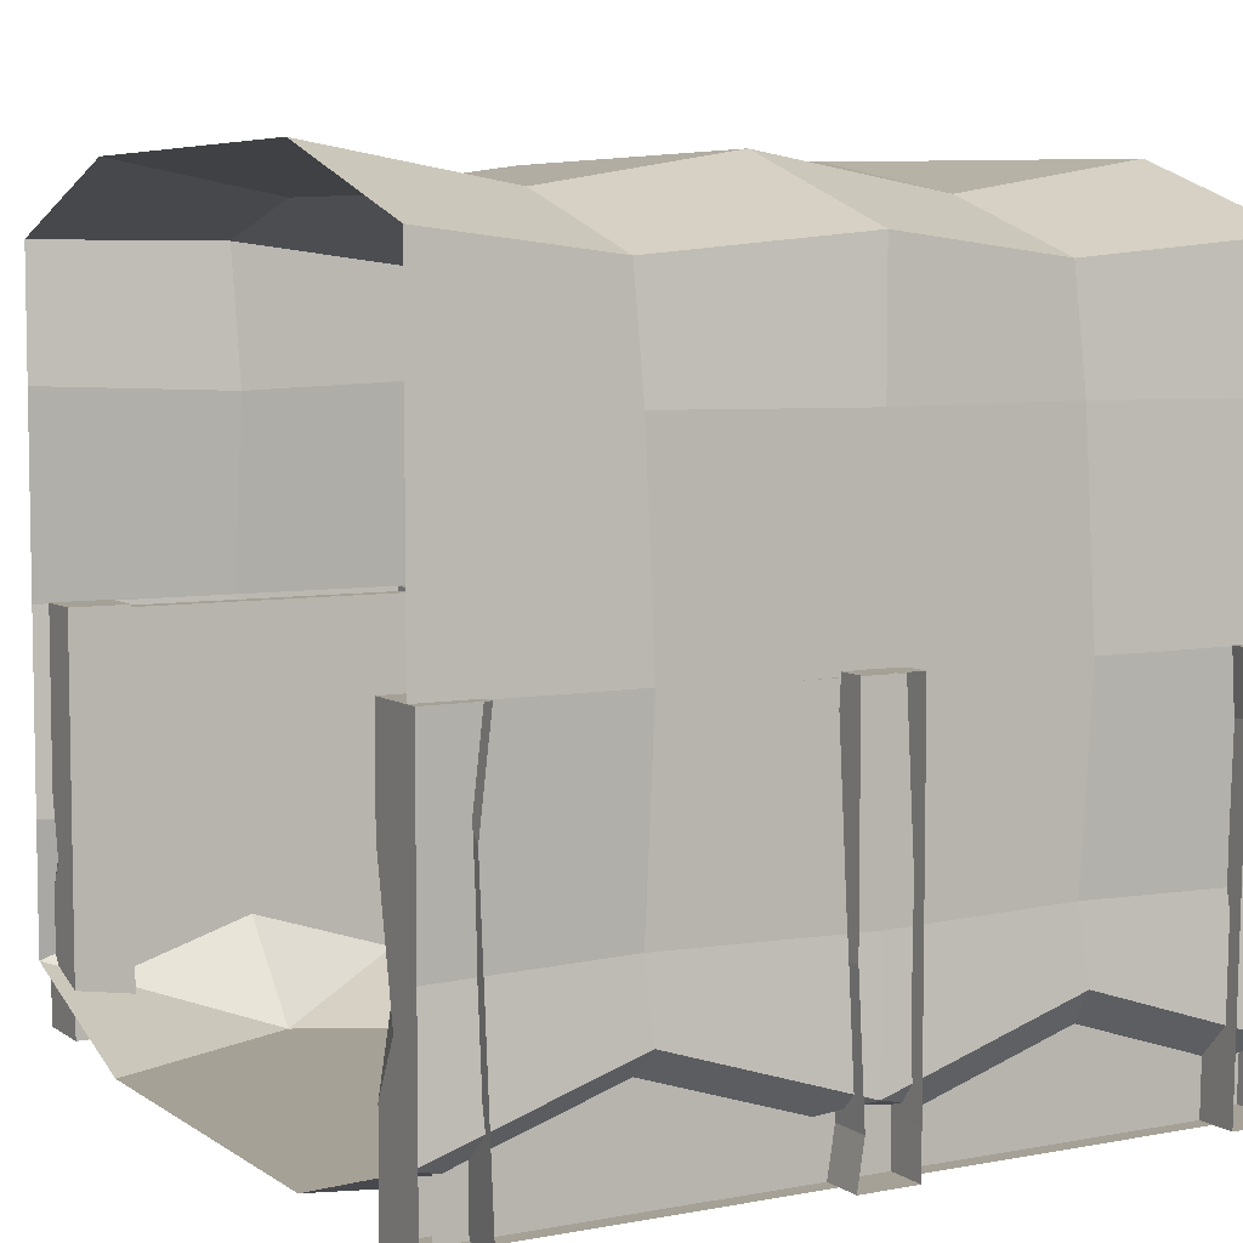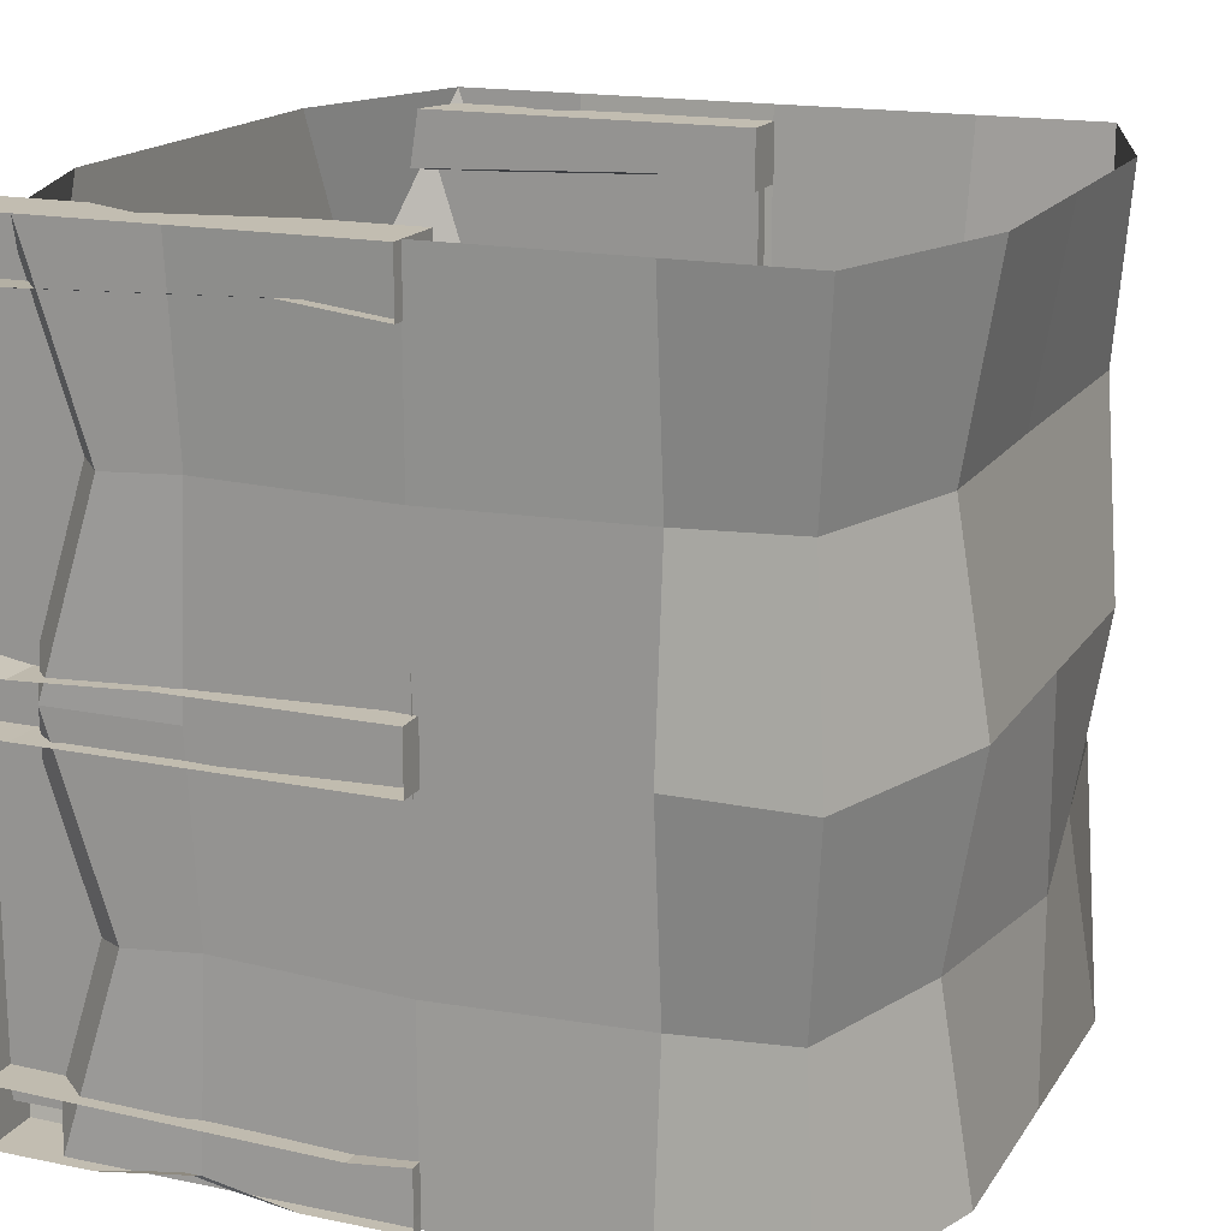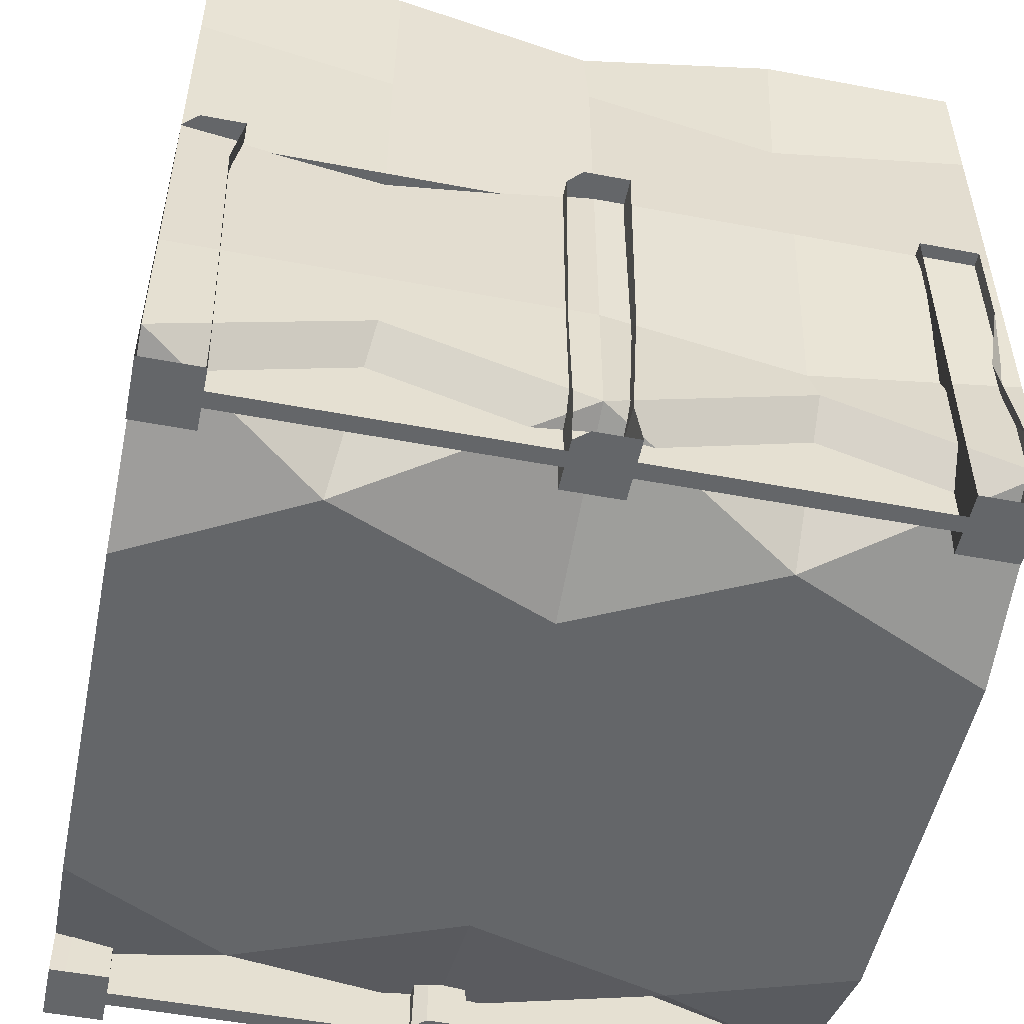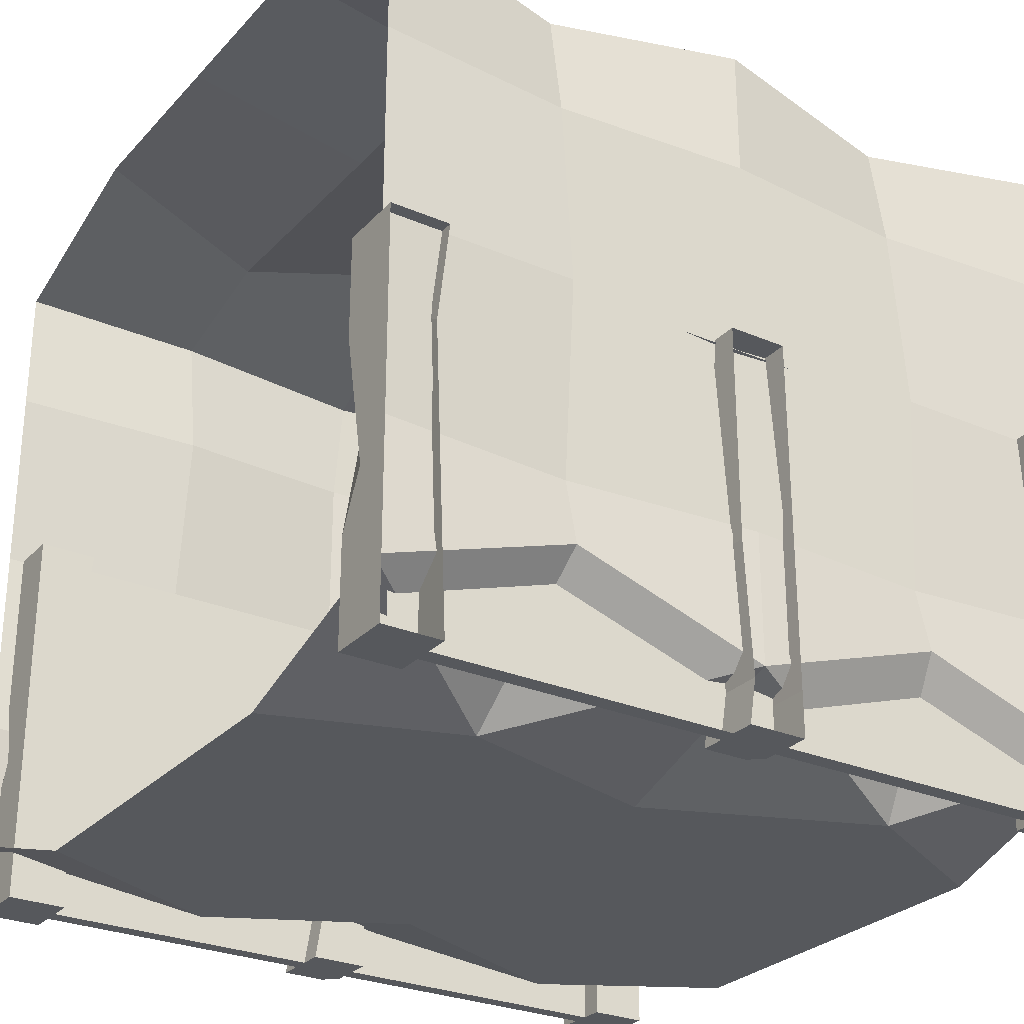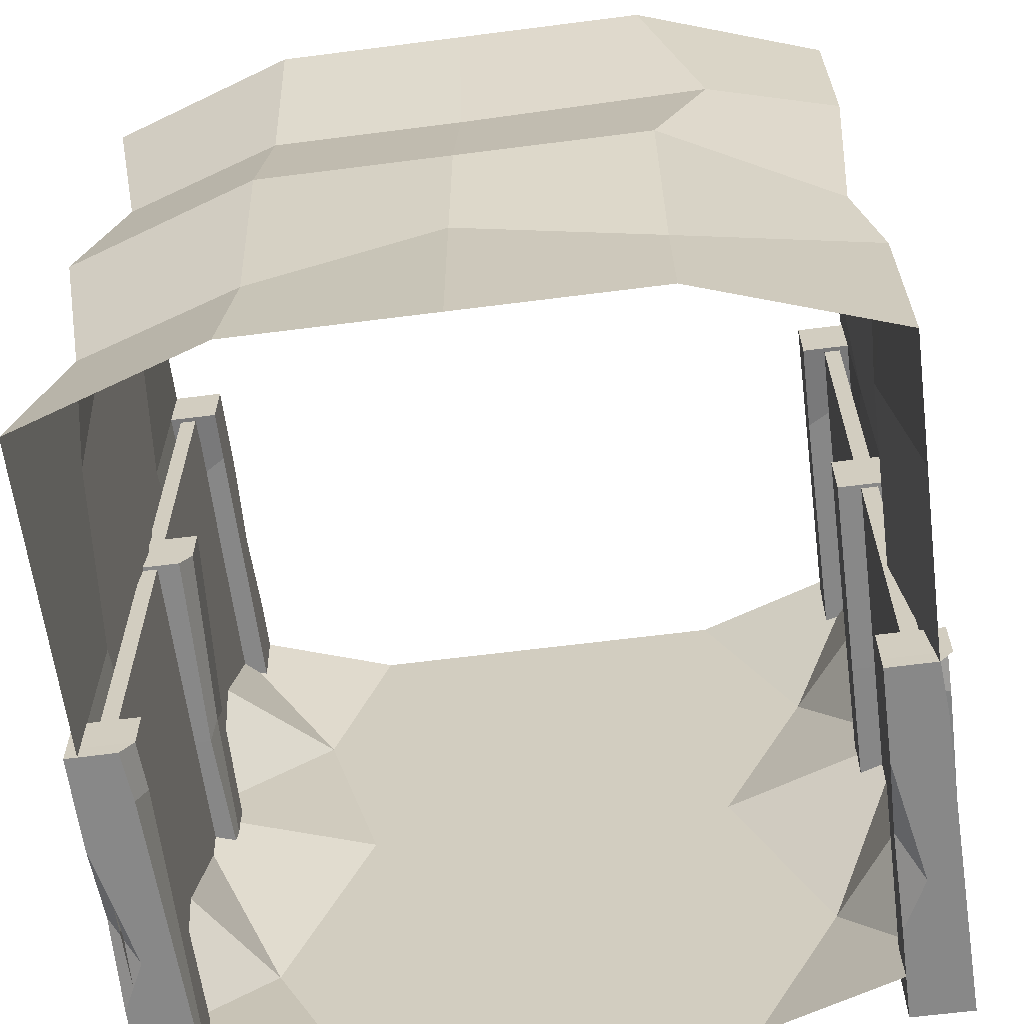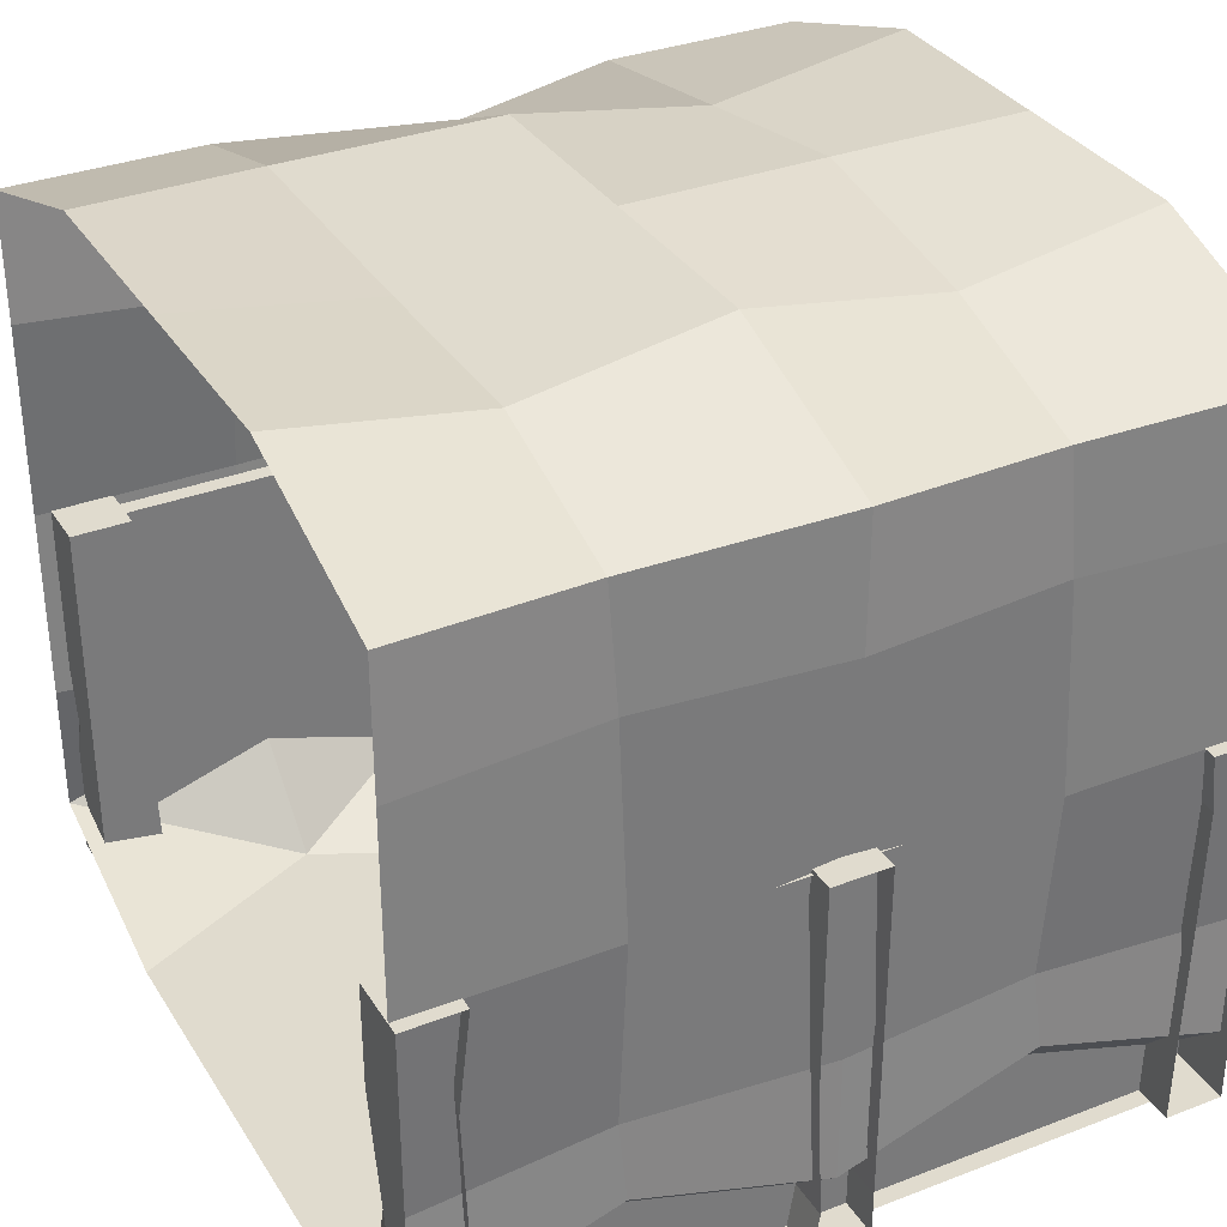
<metadata>
{"format":"obj","ext":"obj","renderer":"f3d","projection":"perspective","resolution":1024,"background":"white","views":[{"elev":6.1,"azim":60.7,"up":"+Y"},{"elev":16.9,"azim":112.6,"up":"+Z"},{"elev":-51.7,"azim":-101.6,"up":"+Y"},{"elev":-27.8,"azim":56.8,"up":"+Y"},{"elev":-62.9,"azim":-172.6,"up":"+Z"},{"elev":33.6,"azim":62.4,"up":"+Y"}]}
</metadata>
<code>
v -150.9 0 -11.21
v -155.4 0 11.21
v -155.4 150 -11.21
v -160.3 150 11.21
v -130.6 150 -11.21
v -130.6 150 11.21
v -130.6 0 -11.21
v -130.6 0 11.21
v -153 67.17 -11.68
v -130.6 67.17 -11.21
v -130.6 67.17 11.21
v -155.4 67.17 11.21
v -154.5 17.25 -11.21
v -130.6 17.25 -11.21
v -130.6 17.25 8.509
v -155.4 17.25 8.509
v -155.4 0 -5.865
v -130.6 0 -5.865
v -130.6 17.25 -5.865
v -130.6 67.17 -5.865
v -130.6 150 -5.865
v -160.3 150 -5.865
v -130.6 0 -127.3
v -130.6 0 -150
v -130.6 128 -129.8
v -130.6 128.6 -150
v -155.4 126.5 -131.5
v -152 129.8 -150
v -155.4 0 -127.3
v -155.4 0 -150
v -130.6 39.57 -150
v -130.6 111.6 -150
v -140.7 60.4 -150
v -130.6 78.08 -144
v -130.6 150.3 -127.3
v -130.6 150.3 -150
v -150.3 150.5 -150
v -155.4 150.3 -127.3
v -130.6 150.3 -143.9
v -155.4 150.3 -143.9
v -155.4 0 -143.9
v -130.6 0 -143.9
v -155.4 0 121.2
v -155.4 0 143.9
v -155.4 128.6 121.2
v -155.4 128.6 143.9
v -130.6 111.9 125.7
v -130.6 128.6 143.9
v -130.6 0 121.2
v -130.6 0 143.9
v -155.4 39.57 143.9
v -155.4 111.6 143.9
v -145.3 60.4 143.9
v -155.4 78.08 137.9
v -155.4 150.3 121.2
v -155.4 150.3 143.9
v -130.6 150.3 143.9
v -130.6 150.3 121.2
v -146.3 0 -139.9
v -146.3 0 132.4
v -146.3 148.4 -139.9
v -146.3 148.4 132.4
v -139.7 148.4 -139.9
v -139.7 148.4 132.4
v -139.7 0 -139.9
v -139.7 0 132.4
v -150 25.19 150
v 150 25.19 150
v -150 274.8 150
v 150 274.8 150
v -150 274.8 -150
v 150 274.8 -150
v -150 25.19 -150
v 150 25.19 -150
v -150 274.8 -75
v 137.4 267.2 -75
v 150 49.42 -75
v -150 49.42 -75
v -143.8 264.9 0
v 150 274.8 0
v 150 25.19 0
v -150 25.19 0
v -150 274.8 75
v 137.4 267.2 75
v 150 49.42 75
v -150 49.42 75
v 75 300 -150
v 75 287.5 -75
v 75 300 0
v 75 287.5 75
v 75 300 150
v 0 300 -150
v 0 300 -75
v 0 300 0
v 0 287.5 75
v 0 300 150
v -75 300 -150
v -75 287.5 -75
v -75 300 0
v -97.99 288.7 75
v -75 300 150
v -75 0 -150
v -111.3 0 -84.13
v -75 0 0
v -111.6 0 72.8
v -75 0 150
v 0 0 -150
v 0 0 -75
v 0 0 0
v 0 0 75
v 0 0 150
v 75 0 -150
v 109.2 0 -85.78
v 75 0 0
v 98.18 0 79.77
v 75 0 150
v -150 225 -150
v -141.6 222.4 -75
v -150 225 0
v -141.6 222.4 75
v -150 225 150
v -150 150 -150
v -141.6 147.4 -75
v -150 150 0
v -150 150 75
v -150 150 150
v -150 75 -150
v -150 75 -75
v -150 75 0
v -141.6 72.45 75
v -150 75 150
v 150 75 -150
v 144 75.33 -75
v 150 75 0
v 144 75.33 75
v 150 75 150
v 150 150 -150
v 150 150 -75
v 144 150.3 0
v 150 150 75
v 150 150 150
v 150 225 -150
v 144 225.3 -75
v 150 225 0
v 144 225.3 75
v 150 225 150
v 134.8 0 -11.21
v 130.3 0 11.21
v 130.3 150 -11.21
v 125.4 150 11.21
v 155 150 -11.21
v 155 150 11.21
v 155 0 -11.21
v 155 0 11.21
v 132.6 67.17 -11.68
v 155 67.17 -11.21
v 155 67.17 11.21
v 130.3 67.17 11.21
v 131.1 17.25 -11.21
v 155 17.25 -11.21
v 155 17.25 8.509
v 130.3 17.25 8.509
v 130.3 17.25 -5.865
v 130.3 0 -5.865
v 155 0 -5.865
v 155 150 -5.865
v 125.4 150 -5.865
v 130.3 71.35 -1.941
v 155 0 -127.3
v 155 0 -150
v 155 128 -129.8
v 155 128.6 -150
v 130.3 126.5 -131.5
v 133.6 129.8 -150
v 130.3 0 -127.3
v 130.3 0 -150
v 155 39.57 -150
v 155 111.6 -150
v 144.9 60.4 -150
v 155 78.08 -144
v 155 150.3 -127.3
v 155 150.3 -150
v 135.4 150.5 -150
v 130.3 150.3 -127.3
v 155 150.3 -143.9
v 130.3 150.3 -143.9
v 130.3 127.9 -140.1
v 130.3 0 -143.9
v 155 0 -143.9
v 130.3 0 127.3
v 130.3 0 150
v 130.3 128.6 127.3
v 130.3 128.6 150
v 155 111.9 131.8
v 155 128.6 150
v 155 0 127.3
v 155 0 150
v 130.3 39.57 150
v 130.3 111.6 150
v 140.3 60.4 150
v 130.3 78.08 144
v 130.3 150.3 127.3
v 130.3 150.3 150
v 155 150.3 150
v 155 150.3 127.3
v 139.3 0 -139.9
v 139.3 0 138.5
v 139.3 148.4 -139.9
v 139.3 148.4 138.5
v 145.9 148.4 -139.9
v 145.9 148.4 138.5
v 145.9 0 -139.9
v 145.9 0 138.5
f 22 4 6 21
f 19 15 8 18
f 18 8 2 17
f 2 8 15 16
f 7 1 13 14
f 10 9 3 5
f 21 6 11 20
f 12 11 6 4
f 14 13 9 10
f 20 11 15 19
f 16 15 11 12
f 7 18 17 1
f 14 19 18 7
f 10 20 19 14
f 5 21 20 10
f 3 22 21 5
f 23 42 24 25
f 26 25 32
f 32 25 34
f 25 24 34
f 24 31 34
f 35 39 40 38
f 29 41 42 23
f 30 28 33
f 33 28 26
f 24 30 31
f 31 30 33
f 26 32 33
f 29 23 25 27
f 34 33 32
f 31 33 34
f 25 39 35
f 26 28 37 36
f 27 25 35 38
f 25 26 36 39
f 40 39 36 37
f 42 41 30 24
f 55 56 57 58
f 47 48 50 49
f 49 50 44 43
f 50 48 53
f 53 48 46
f 44 50 51
f 51 50 53
f 46 52 53
f 49 43 45 47
f 54 53 52
f 51 53 54
f 46 48 57 56
f 48 47 58 57
f 47 45 55 58
f 61 62 64 63
f 63 64 66 65
f 65 66 60 59
f 69 83 100 101
f 116 68 115
f 115 68 85
f 146 70 84 145
f 86 130 131 67
f 75 71 97 98
f 143 76 72 142
f 112 113 74
f 74 113 77
f 73 127 128 78
f 79 75 98 99
f 144 80 76 143
f 114 81 113
f 113 81 77
f 78 128 129 82
f 83 79 99 100
f 145 84 80 144
f 114 115 81
f 81 115 85
f 82 129 130 86
f 88 87 72 76
f 89 88 76 80
f 90 89 80 84
f 91 90 84 70
f 93 92 87 88
f 94 93 88 89
f 95 94 89 90
f 96 95 90 91
f 98 97 92 93
f 99 98 93 94
f 100 99 94 95
f 101 100 95 96
f 78 103 73
f 73 103 102
f 78 82 103
f 103 82 104
f 86 105 82
f 82 105 104
f 86 67 105
f 105 67 106
f 102 103 108 107
f 103 104 109 108
f 104 105 110 109
f 105 106 111 110
f 107 108 113 112
f 108 109 114 113
f 109 110 115 114
f 110 111 116 115
f 117 71 75 118
f 119 118 75 79
f 120 119 79 83
f 121 120 83 69
f 122 117 118 123
f 124 123 118 119
f 125 124 119 120
f 126 125 120 121
f 127 122 123 128
f 129 128 123 124
f 130 129 124 125
f 131 130 125 126
f 77 133 132 74
f 81 134 133 77
f 85 135 134 81
f 68 136 135 85
f 133 138 137 132
f 134 139 138 133
f 135 140 139 134
f 136 141 140 135
f 138 143 142 137
f 139 144 143 138
f 140 145 144 139
f 141 146 145 140
f 164 148 162 163
f 167 150 152 166
f 165 154 148 164
f 148 154 161 162
f 153 147 159 160
f 156 155 149 151
f 158 157 152 150
f 168 158 150 167
f 160 159 155 156
f 162 161 157 158
f 168 163 162 158
f 147 164 163 159
f 153 165 164 147
f 149 167 166 151
f 155 168 167 149
f 159 163 168 155
f 181 185 186 184
f 173 187 188 175
f 175 188 189 169
f 176 174 179
f 179 174 172
f 170 176 177
f 177 176 179
f 172 178 179
f 175 169 171 173
f 180 179 178
f 177 179 180
f 172 174 183 182
f 187 173 184 186
f 173 171 181 184
f 186 185 182 183
f 174 187 186 183
f 188 187 174 176
f 189 188 176 170
f 190 191 192
f 193 192 199
f 199 192 201
f 192 191 201
f 191 198 201
f 202 203 204 205
f 196 197 191 190
f 197 195 200
f 200 195 193
f 191 197 198
f 198 197 200
f 193 199 200
f 196 190 192 194
f 201 200 199
f 198 200 201
f 192 193 203 202
f 193 195 204 203
f 194 192 202 205
f 206 207 209 208
f 208 209 211 210
f 212 213 207 206

</code>
